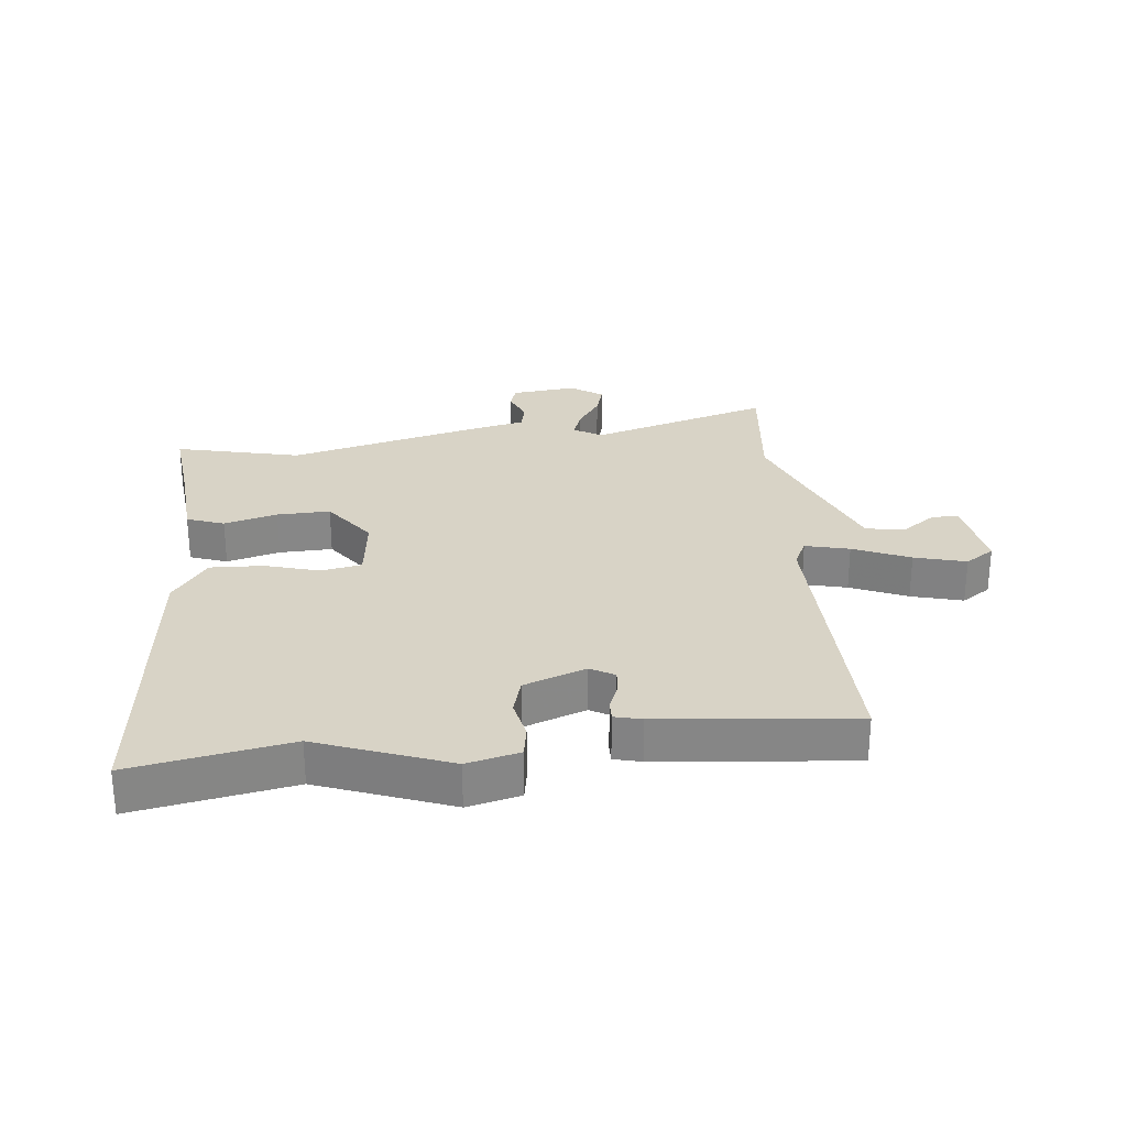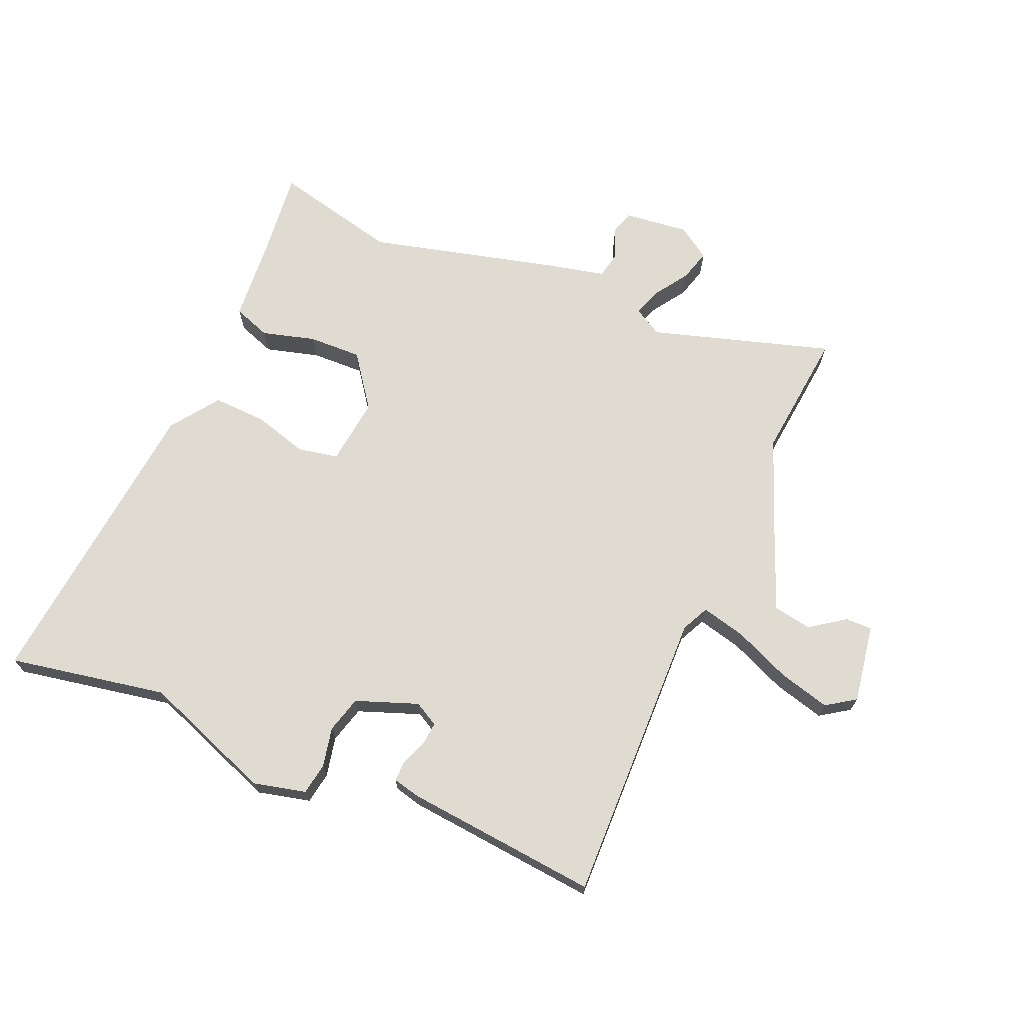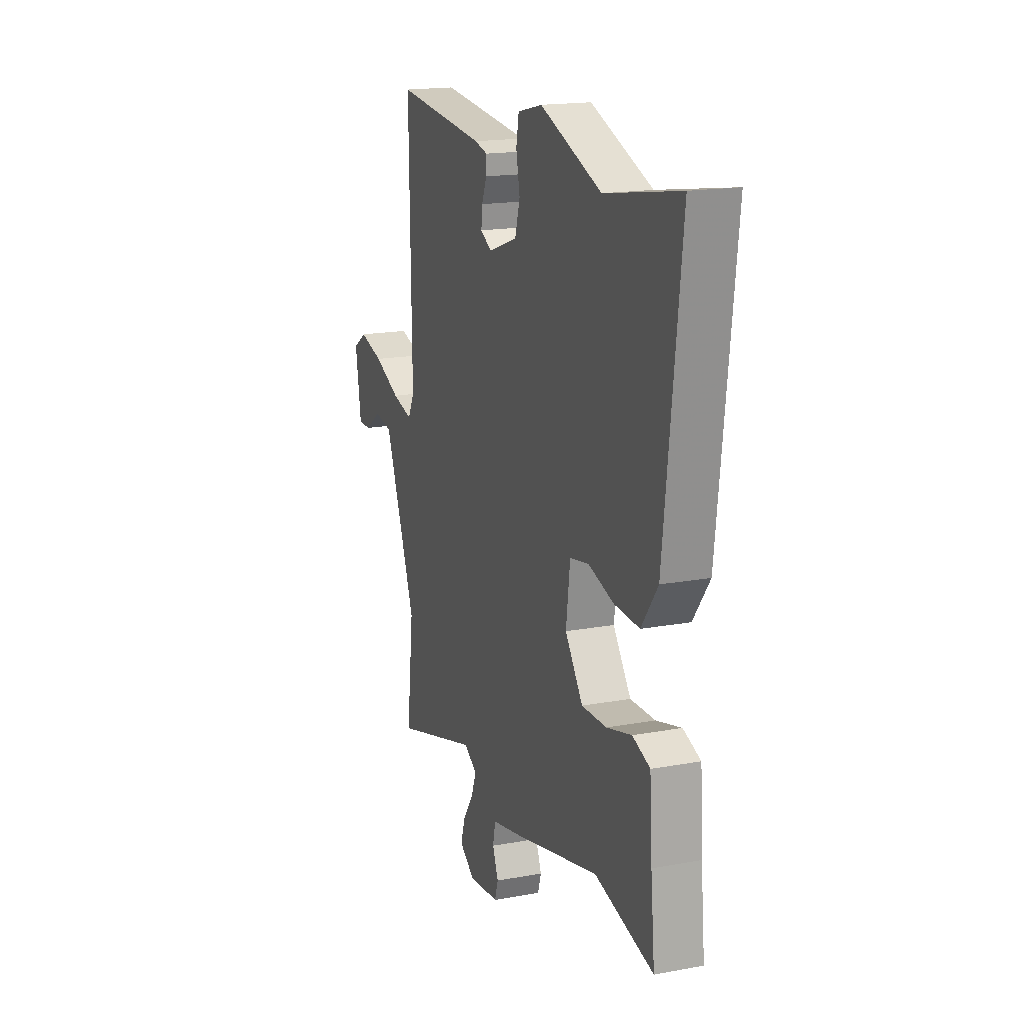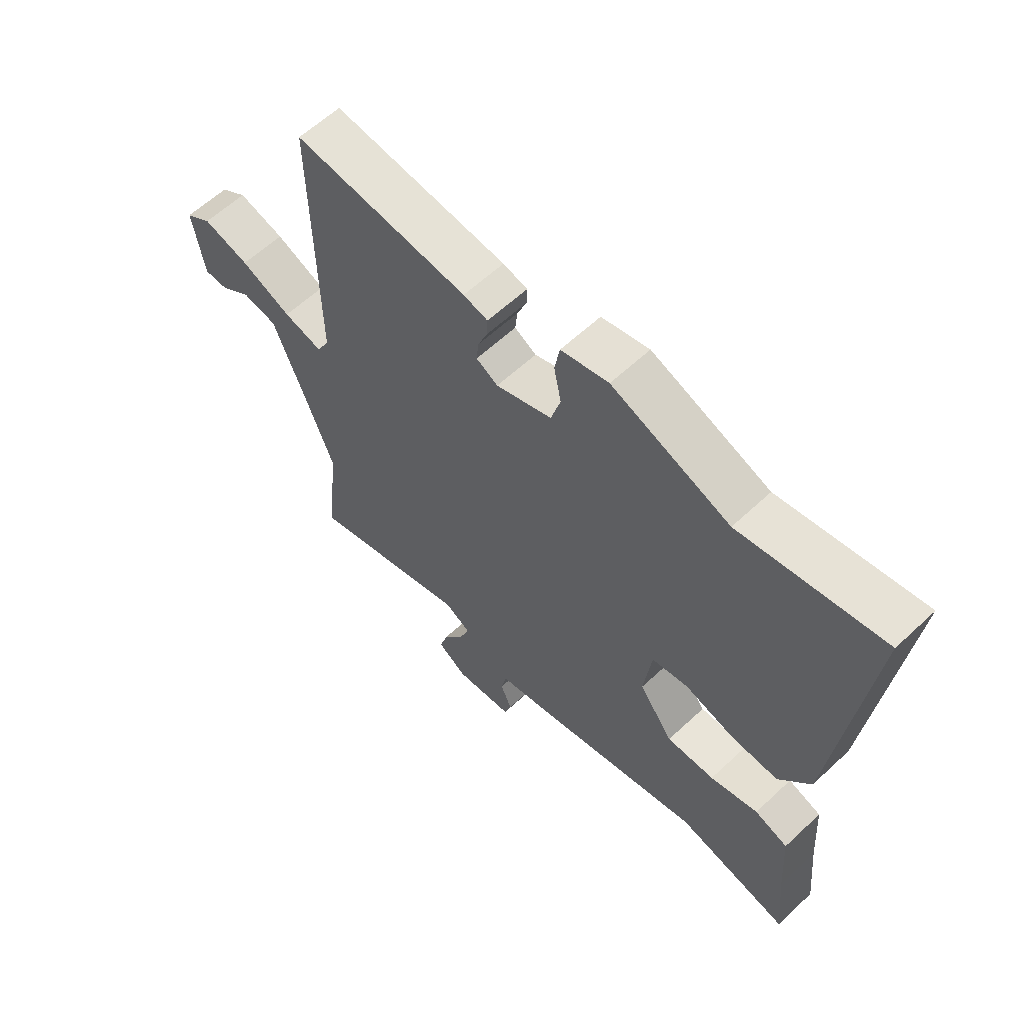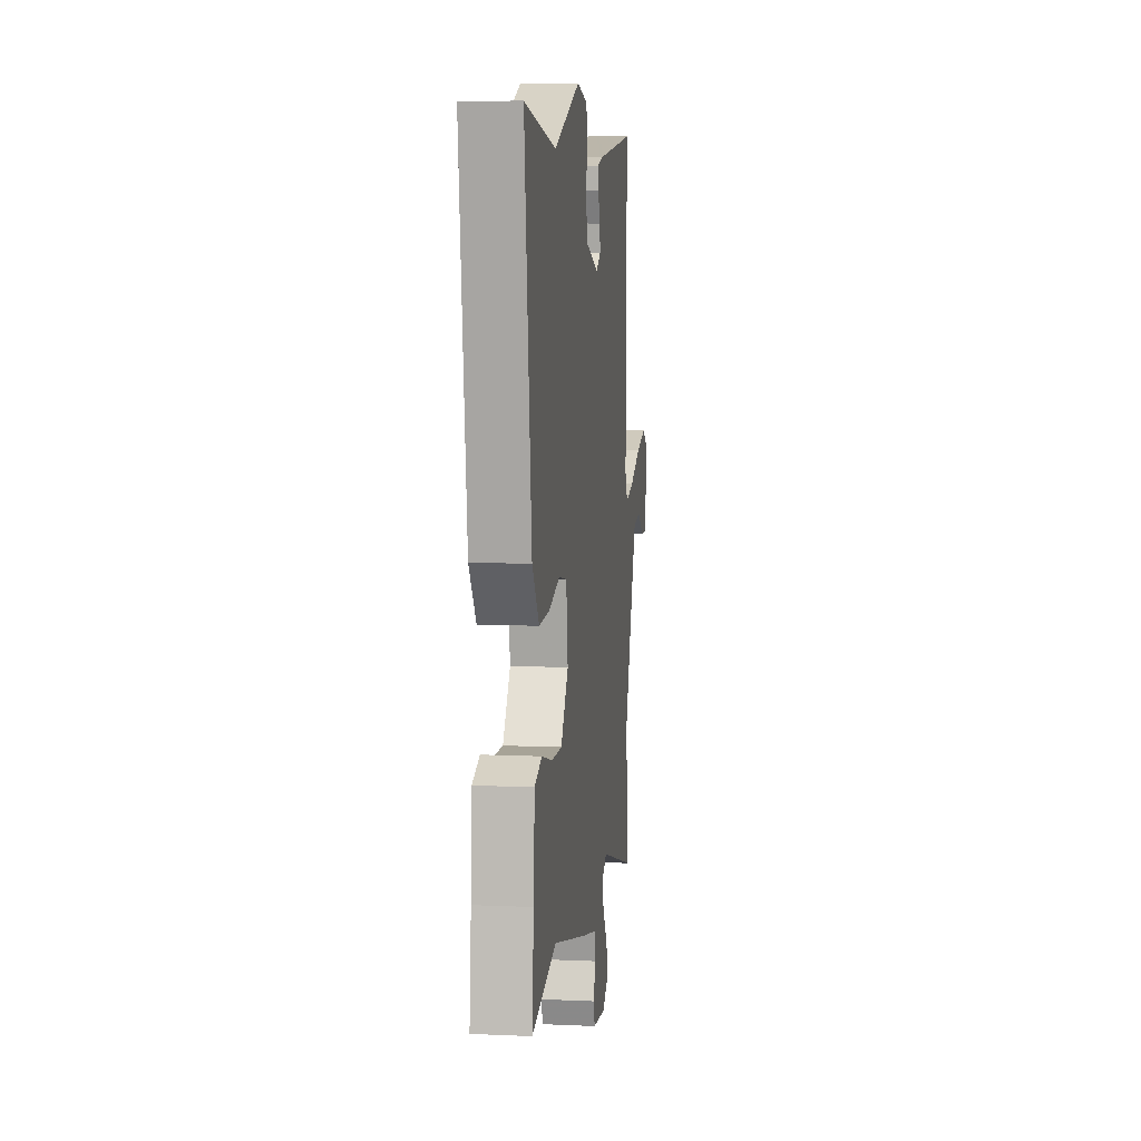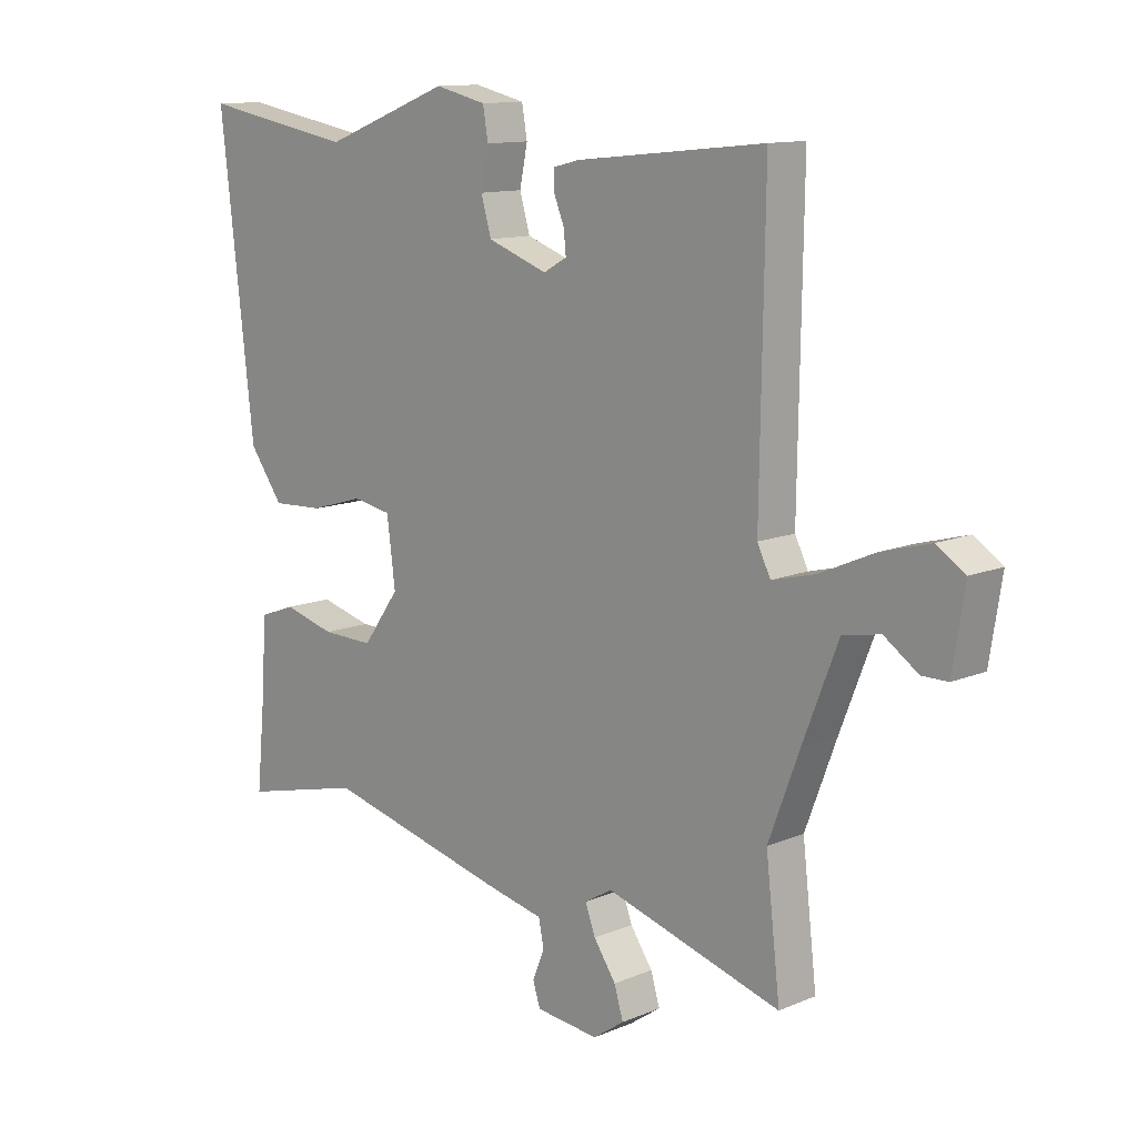
<metadata>
{"format":"obj","ext":"obj","renderer":"f3d","projection":"perspective","resolution":1024,"background":"white","views":[{"elev":27.9,"azim":-6.4,"up":"+Y"},{"elev":69.8,"azim":22.6,"up":"+Y"},{"elev":17.5,"azim":-110.1,"up":"+Z"},{"elev":60.5,"azim":-133.7,"up":"+Z"},{"elev":8.0,"azim":-82.9,"up":"+Z"},{"elev":12.1,"azim":45.2,"up":"+Z"}]}
</metadata>
<code>
v -0.319 0.07 -0.456
v -0.521 0.07 -0.505
v -0.507 0.07 -0.362
v -0.498 0.07 -0.229
v -0.438 0.07 -0.207
v -0.352 0.07 -0.23
v -0.266 0.07 -0.232
v -0.205 0.07 -0.147
v -0.219 0.07 -0.038
v -0.284 0.07 -0.026
v -0.372 0.07 -0.052
v -0.458 0.07 -0.056
v -0.514 0.07 0.021
v -0.57 0.07 0.512
v -0.315 0.07 0.467
v -0.104 0.07 0.548
v -0.019 0.07 0.528
v -0.01 0.07 0.477
v -0.023 0.07 0.413
v -0.006 0.07 0.354
v 0.094 0.07 0.318
v 0.133 0.07 0.34
v 0.129 0.07 0.378
v 0.112 0.07 0.42
v 0.111 0.07 0.452
v 0.155 0.07 0.463
v 0.468 0.07 0.496
v 0.461 0.07 0.02
v 0.483 0.07 -0.024
v 0.554 0.07 -0.006
v 0.645 0.07 0.034
v 0.728 0.07 0.057
v 0.775 0.07 0.026
v 0.755 0.07 -0.101
v 0.712 0.07 -0.101
v 0.656 0.07 -0.062
v 0.594 0.07 -0.073
v 0.536 0.07 -0.221
v 0.484 0.07 -0.359
v 0.508 0.07 -0.567
v 0.216 0.07 -0.481
v 0.17 0.07 -0.508
v 0.187 0.07 -0.554
v 0.224 0.07 -0.608
v 0.239 0.07 -0.658
v 0.187 0.07 -0.694
v 0.082 0.07 -0.683
v 0.07 0.07 -0.645
v 0.09 0.07 -0.596
v 0.081 0.07 -0.552
v -0.019 0.07 -0.53
v -0.319 0 -0.456
v -0.521 0 -0.505
v -0.507 0 -0.362
v -0.498 0 -0.229
v -0.438 0 -0.207
v -0.352 0 -0.23
v -0.266 0 -0.232
v -0.205 0 -0.147
v -0.219 0 -0.038
v -0.284 0 -0.026
v -0.372 0 -0.052
v -0.458 0 -0.056
v -0.514 0 0.021
v -0.57 0 0.512
v -0.315 0 0.467
v -0.104 0 0.548
v -0.019 0 0.528
v -0.01 0 0.477
v -0.023 0 0.413
v -0.006 0 0.354
v 0.094 0 0.318
v 0.133 0 0.34
v 0.129 0 0.378
v 0.112 0 0.42
v 0.111 0 0.452
v 0.155 0 0.463
v 0.468 0 0.496
v 0.461 0 0.02
v 0.483 0 -0.024
v 0.554 0 -0.006
v 0.645 0 0.034
v 0.728 0 0.057
v 0.775 0 0.026
v 0.755 0 -0.101
v 0.712 0 -0.101
v 0.656 0 -0.062
v 0.594 0 -0.073
v 0.536 0 -0.221
v 0.484 0 -0.359
v 0.508 0 -0.567
v 0.216 0 -0.481
v 0.17 0 -0.508
v 0.187 0 -0.554
v 0.224 0 -0.608
v 0.239 0 -0.658
v 0.187 0 -0.694
v 0.082 0 -0.683
v 0.07 0 -0.645
v 0.09 0 -0.596
v 0.081 0 -0.552
v -0.019 0 -0.53
f 50 51 1
f 47 48 49
f 46 47 49
f 45 46 49
f 44 45 49
f 43 44 49
f 42 43 49 50
f 41 42 50 1
f 39 40 41
f 38 39 41 1
f 34 35 36
f 33 34 36
f 32 33 36
f 31 32 36
f 30 31 36 37
f 1 2 3
f 38 1 3
f 37 38 3
f 30 37 3
f 29 30 3
f 26 27 28
f 25 26 28
f 24 25 28
f 23 24 28
f 22 23 28 29
f 17 18 19
f 16 17 19
f 15 16 19
f 15 19 20
f 14 15 20
f 13 14 20
f 12 13 20
f 11 12 20
f 10 11 20
f 9 10 20 21
f 3 4 5 6
f 3 6 7
f 29 3 7
f 21 22 29
f 9 21 29
f 8 9 29
f 7 8 29
f 52 102 101
f 100 99 98
f 100 98 97
f 100 97 96
f 100 96 95
f 100 95 94
f 101 100 94 93
f 52 101 93 92
f 92 91 90
f 52 92 90 89
f 87 86 85
f 87 85 84
f 87 84 83
f 87 83 82
f 88 87 82 81
f 54 53 52
f 54 52 89
f 54 89 88
f 54 88 81
f 54 81 80
f 79 78 77
f 79 77 76
f 79 76 75
f 79 75 74
f 80 79 74 73
f 70 69 68
f 70 68 67
f 70 67 66
f 71 70 66
f 71 66 65
f 71 65 64
f 71 64 63
f 71 63 62
f 71 62 61
f 72 71 61 60
f 57 56 55 54
f 58 57 54
f 58 54 80
f 80 73 72
f 80 72 60
f 80 60 59
f 80 59 58
f 1 52 53 2
f 2 53 54 3
f 3 54 55 4
f 4 55 56 5
f 5 56 57 6
f 6 57 58 7
f 7 58 59 8
f 8 59 60 9
f 9 60 61 10
f 10 61 62 11
f 11 62 63 12
f 12 63 64 13
f 13 64 65 14
f 14 65 66 15
f 15 66 67 16
f 16 67 68 17
f 17 68 69 18
f 18 69 70 19
f 19 70 71 20
f 20 71 72 21
f 21 72 73 22
f 22 73 74 23
f 23 74 75 24
f 24 75 76 25
f 25 76 77 26
f 26 77 78 27
f 27 78 79 28
f 28 79 80 29
f 29 80 81 30
f 30 81 82 31
f 31 82 83 32
f 32 83 84 33
f 33 84 85 34
f 34 85 86 35
f 35 86 87 36
f 36 87 88 37
f 37 88 89 38
f 38 89 90 39
f 39 90 91 40
f 40 91 92 41
f 41 92 93 42
f 42 93 94 43
f 43 94 95 44
f 44 95 96 45
f 45 96 97 46
f 46 97 98 47
f 47 98 99 48
f 48 99 100 49
f 49 100 101 50
f 50 101 102 51
f 51 102 52 1

</code>
